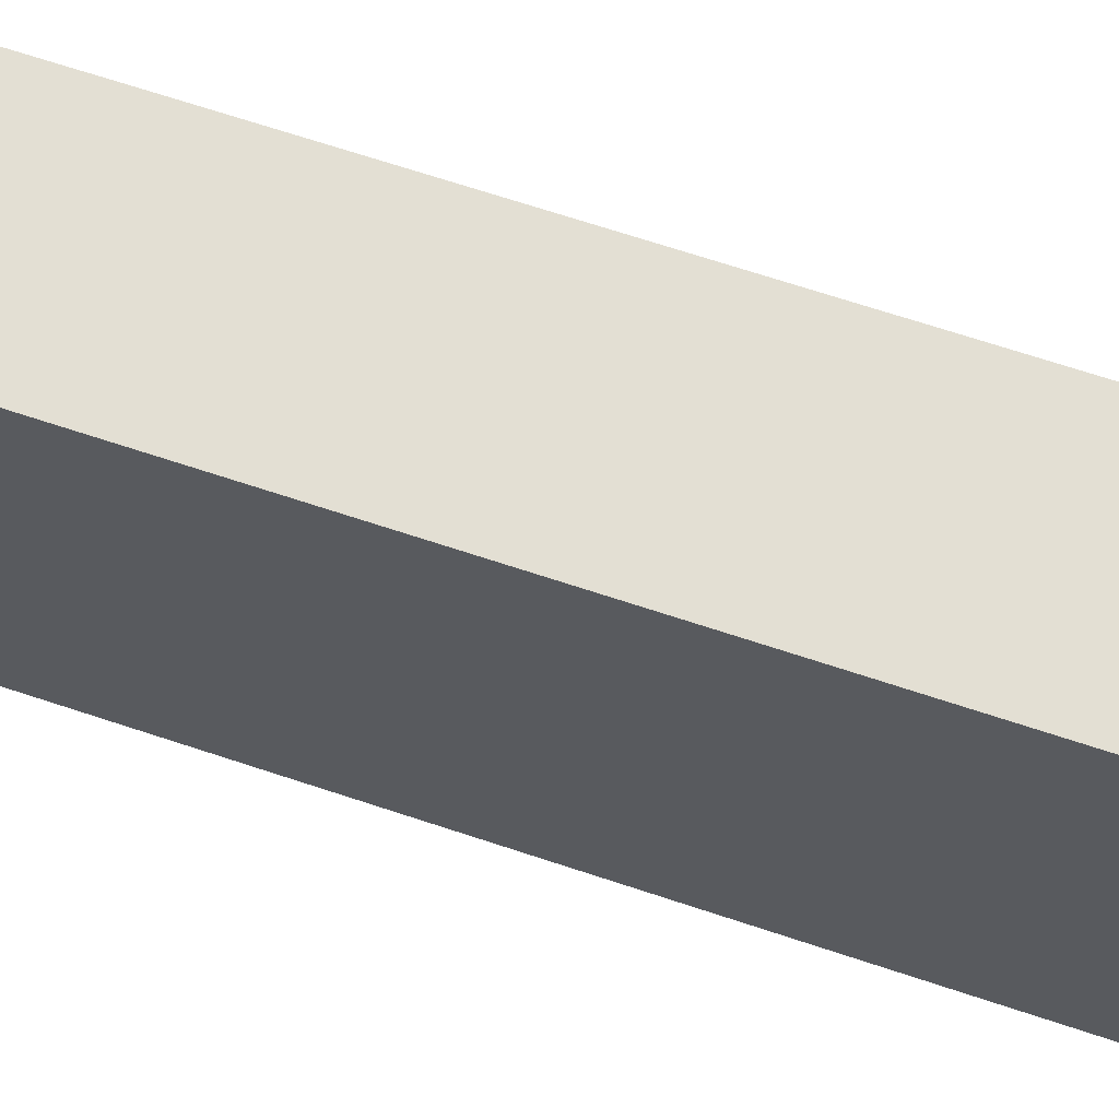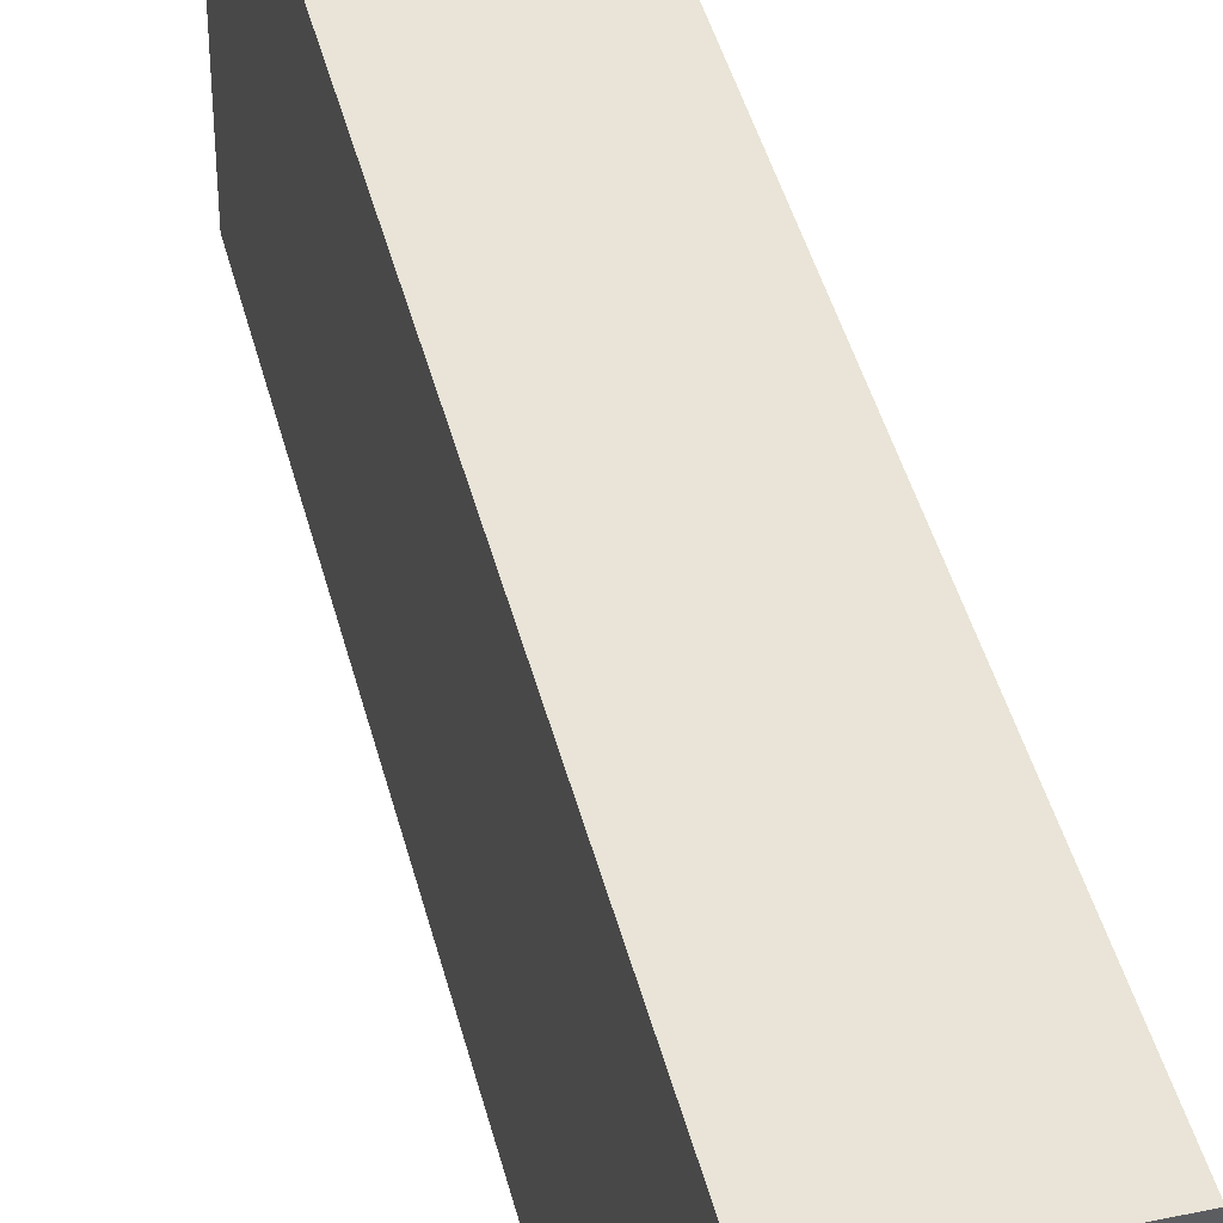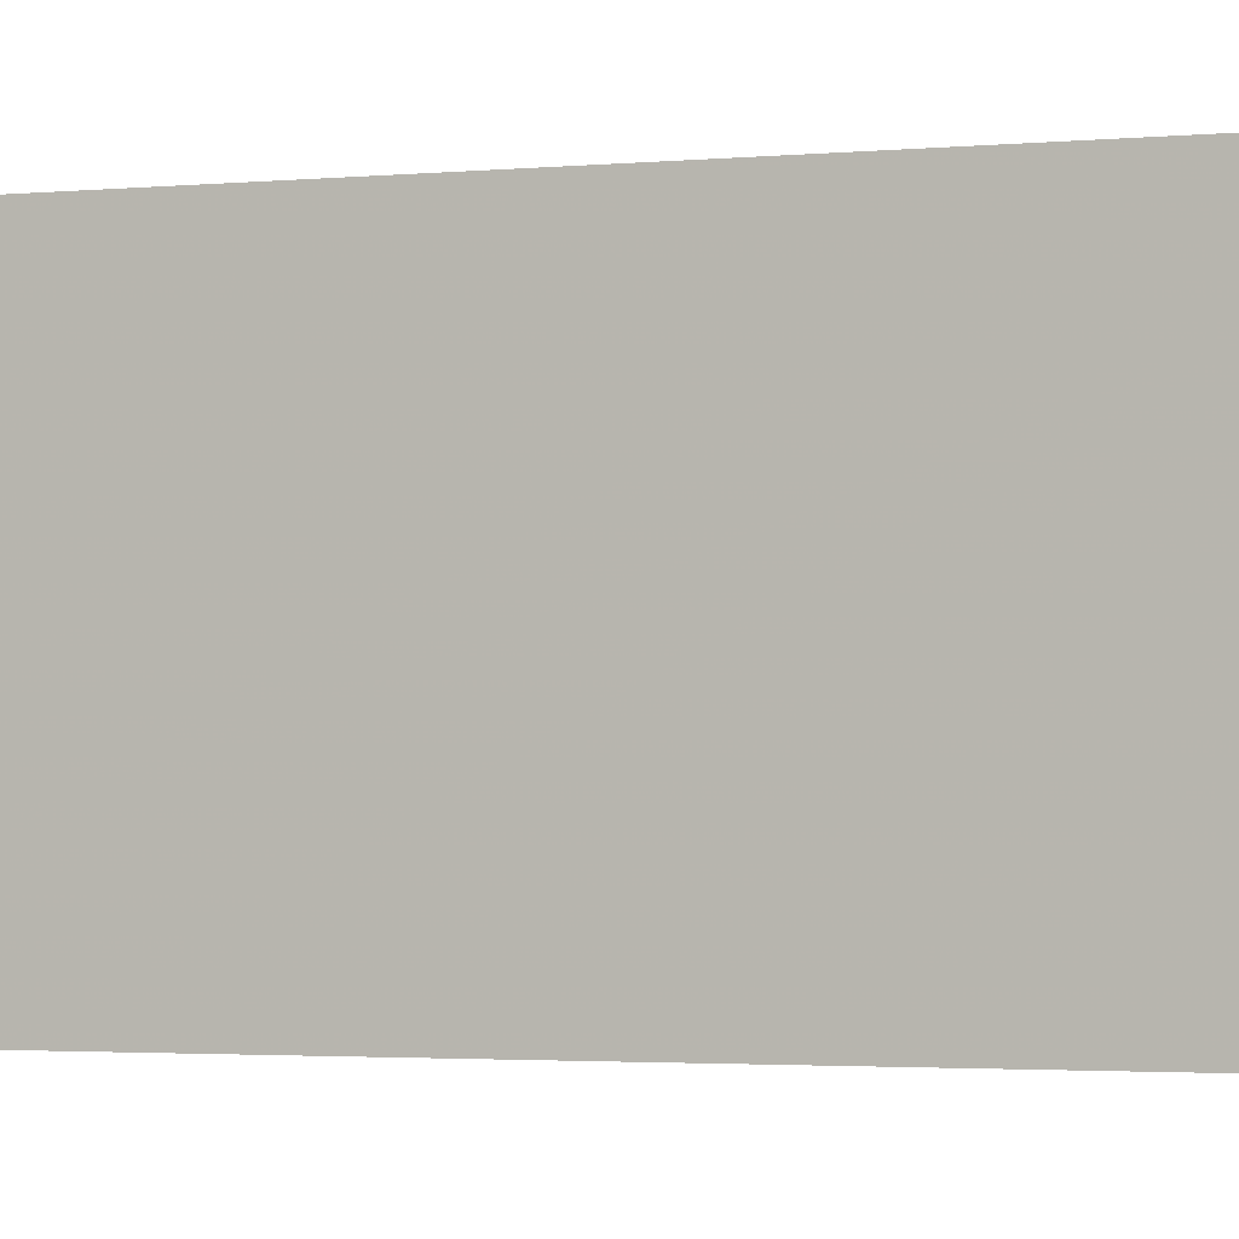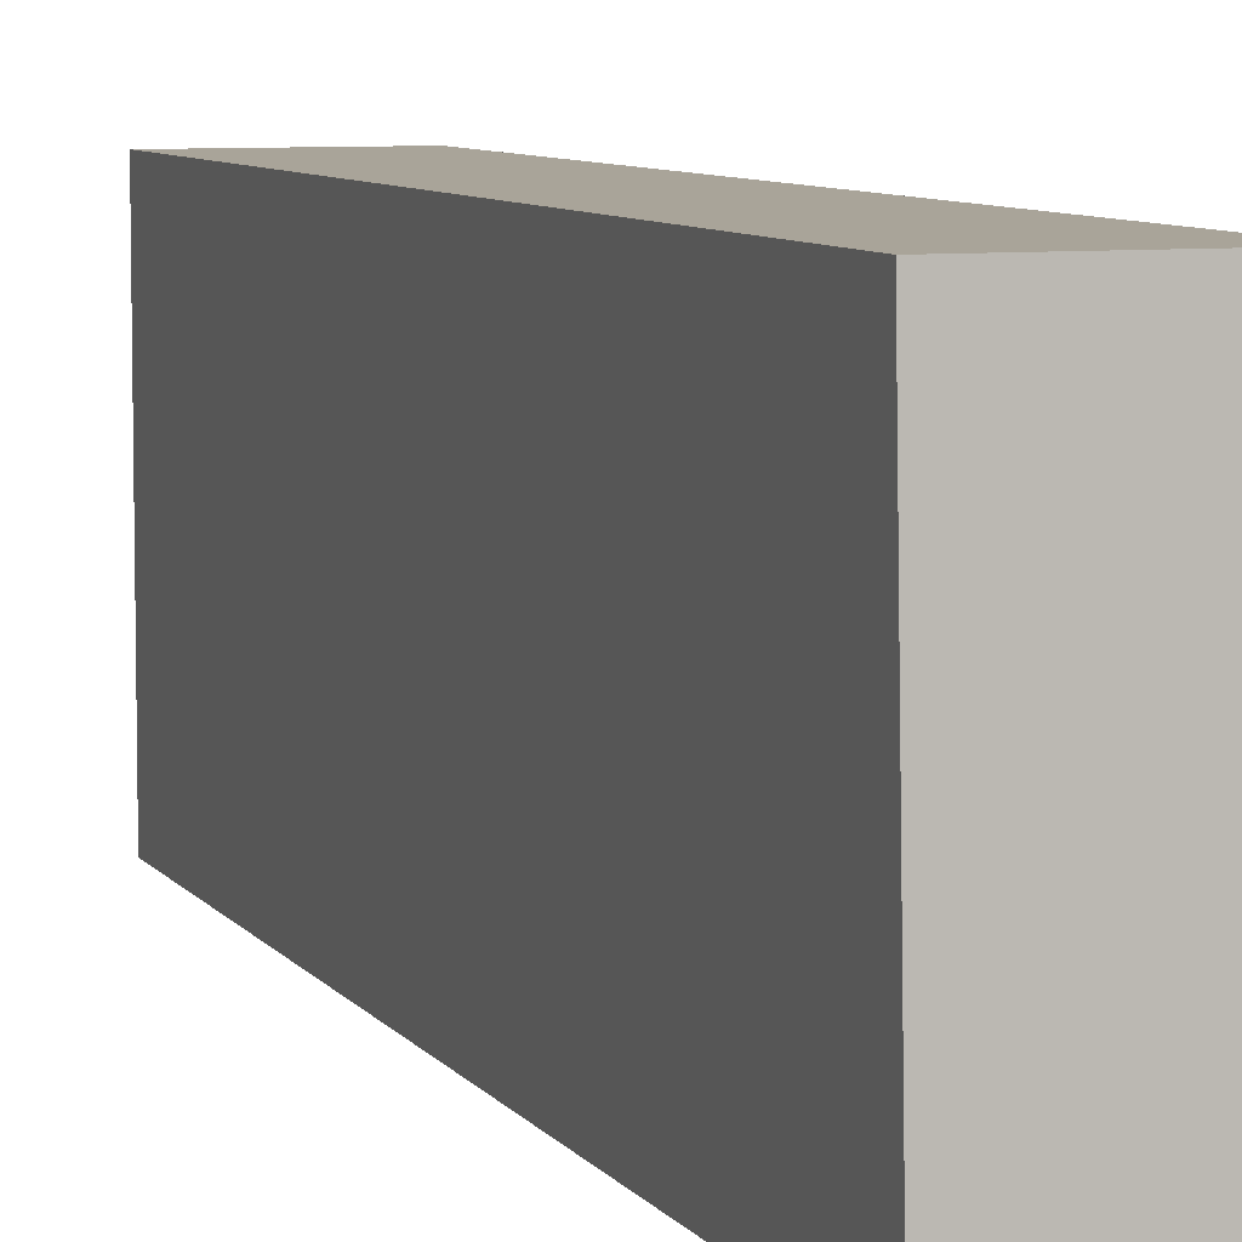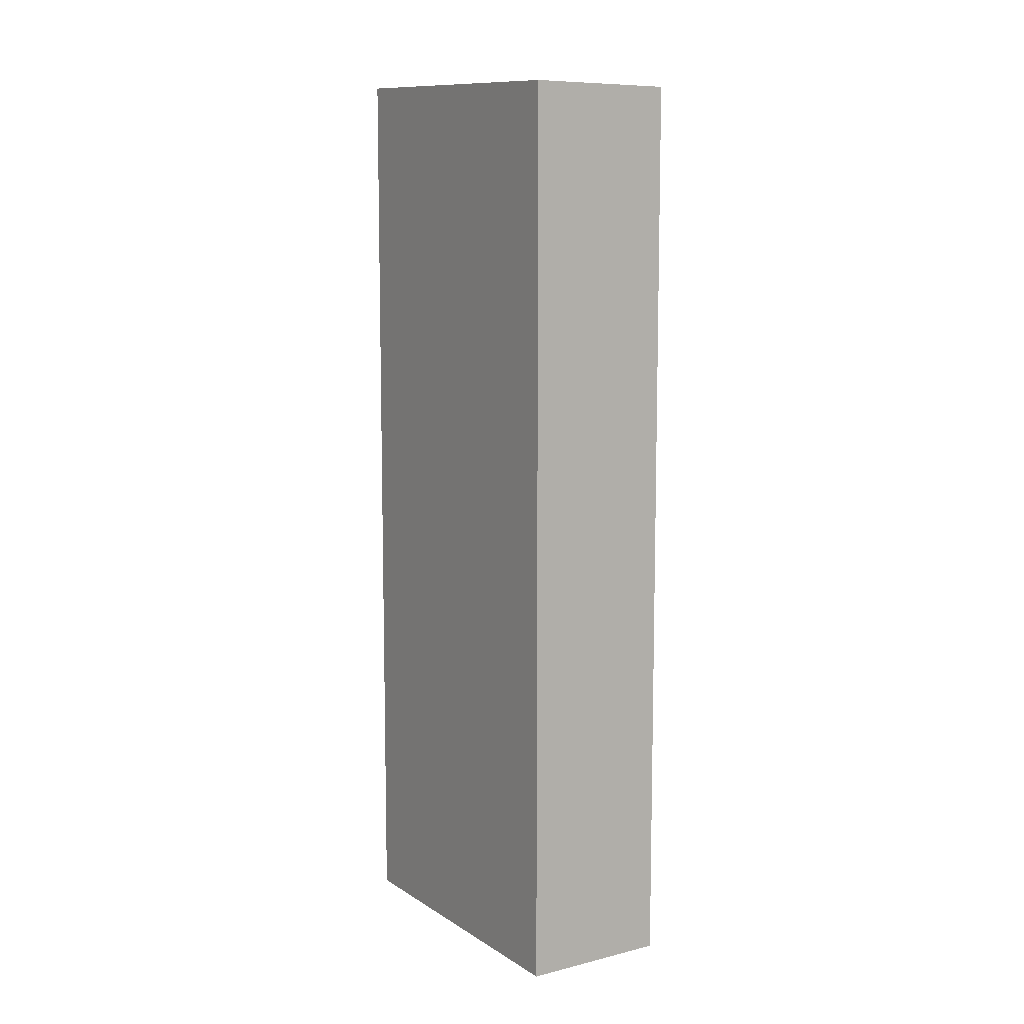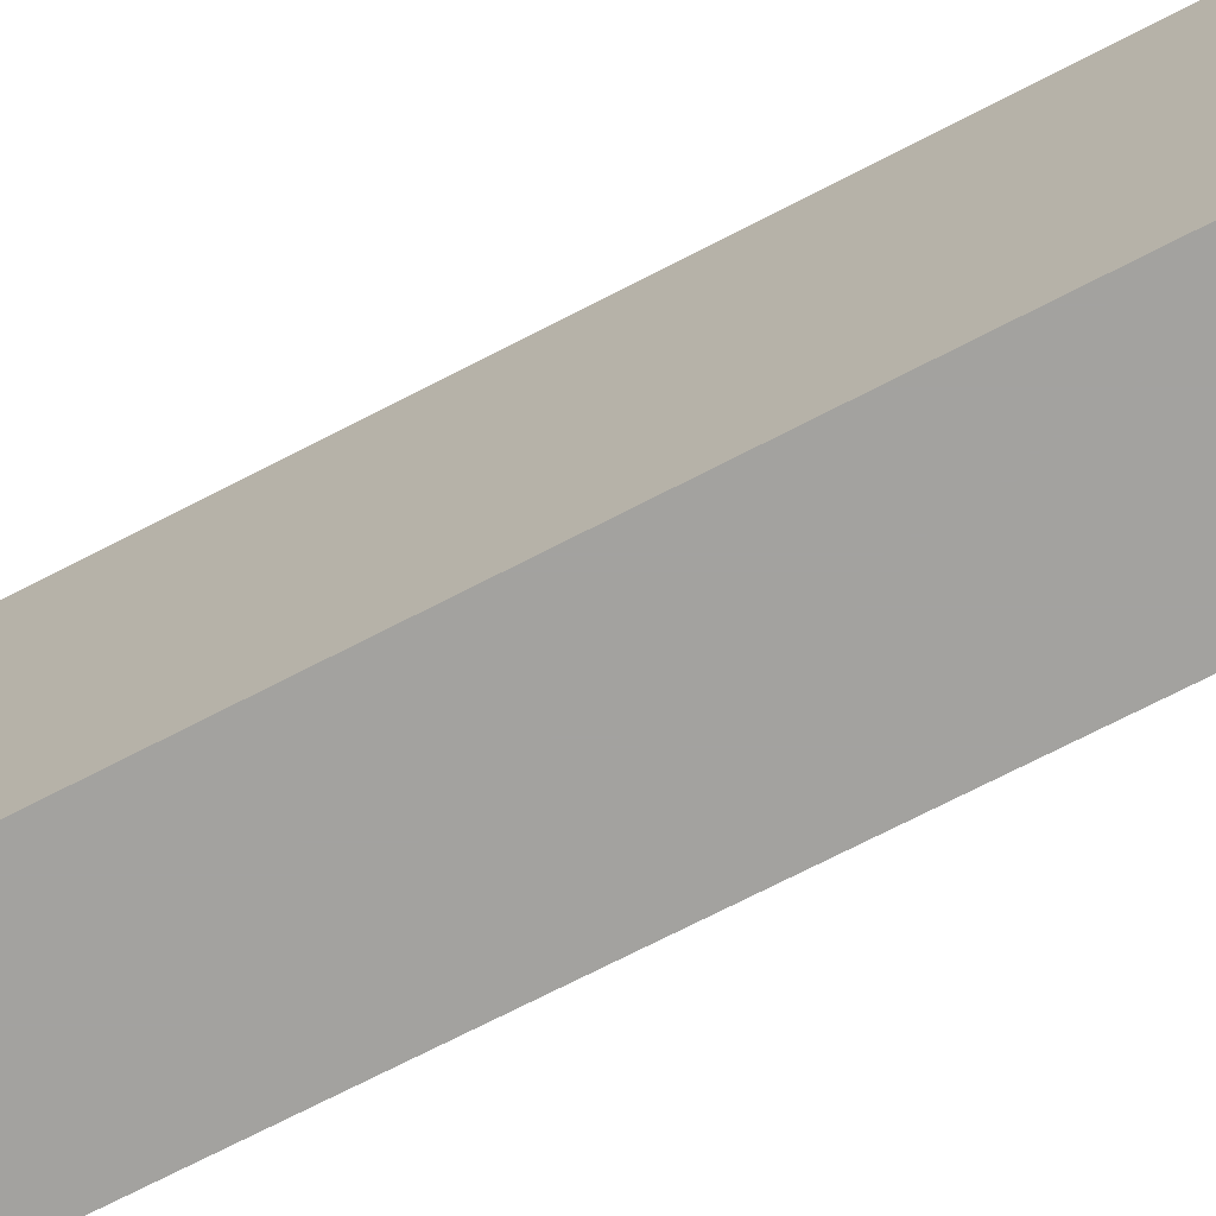
<metadata>
{"format":"obj","ext":"obj","renderer":"f3d","projection":"perspective","resolution":1024,"background":"white","views":[{"elev":67.0,"azim":108.6,"up":"+Z"},{"elev":43.3,"azim":-13.9,"up":"+Z"},{"elev":-2.2,"azim":-68.7,"up":"+Z"},{"elev":7.3,"azim":160.7,"up":"+Z"},{"elev":9.1,"azim":-32.6,"up":"+Y"},{"elev":-72.6,"azim":117.2,"up":"+Z"}]}
</metadata>
<code>
v 0.01326 -0.1439 0.06667
v 0.01326 -0.1439 -0.06667
v 0.01326 0.2348 -0.06667
v -0.04735 0.2292 0.06667
v -0.04735 -0.1439 -0.06667
v 0.01326 0.2292 0.06667
v -0.04735 -0.1439 0.06667
v -0.04735 0.2348 -0.06667
f 5 3 2
f 6 4 1
f 6 1 2
f 6 2 3
f 7 1 4
f 7 5 2
f 7 2 1
f 8 3 5
f 8 6 3
f 8 4 6
f 8 7 4
f 8 5 7

</code>
